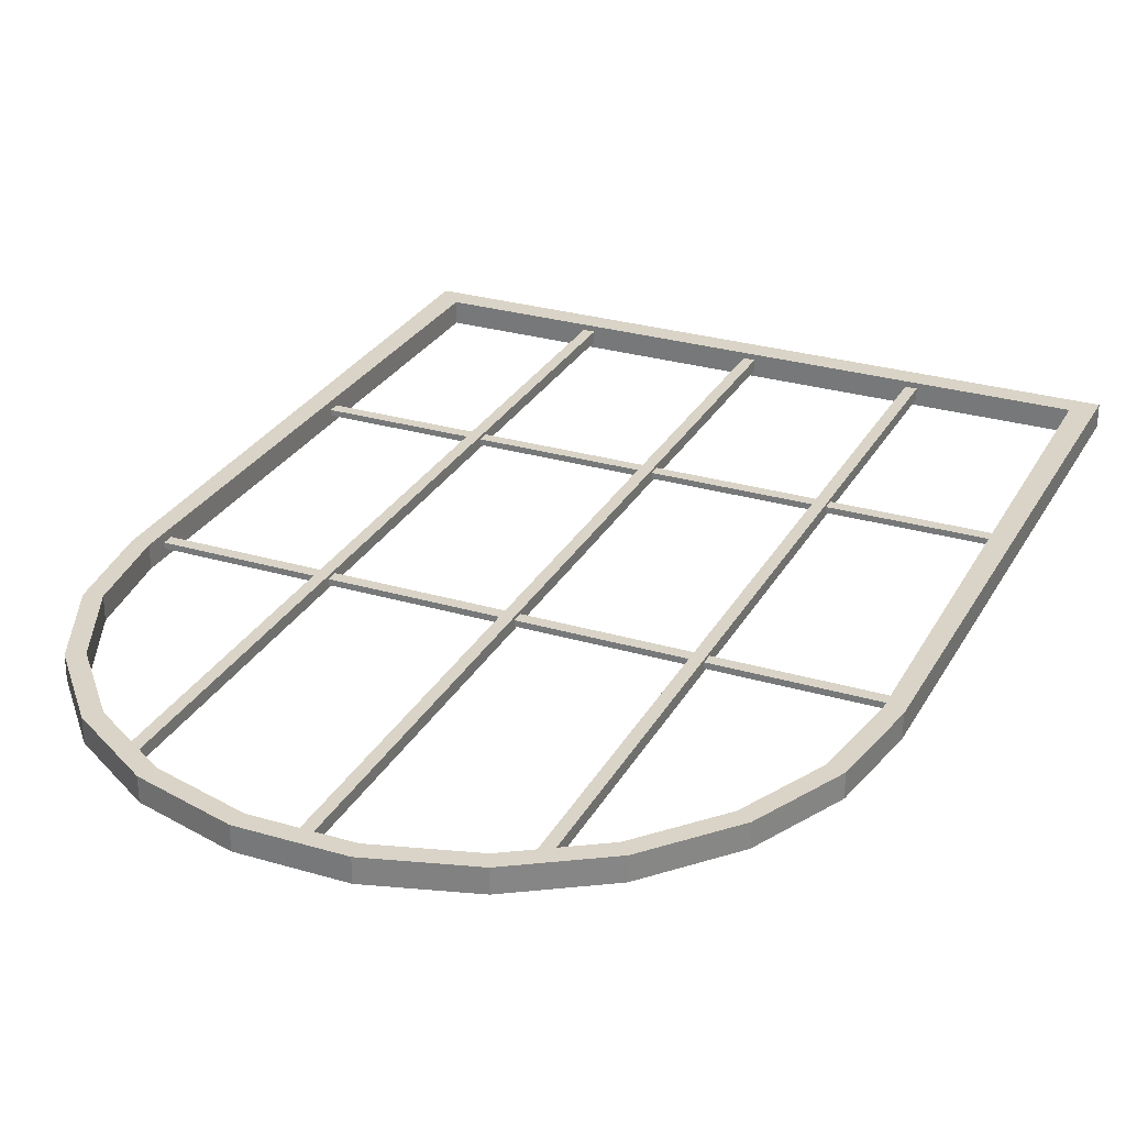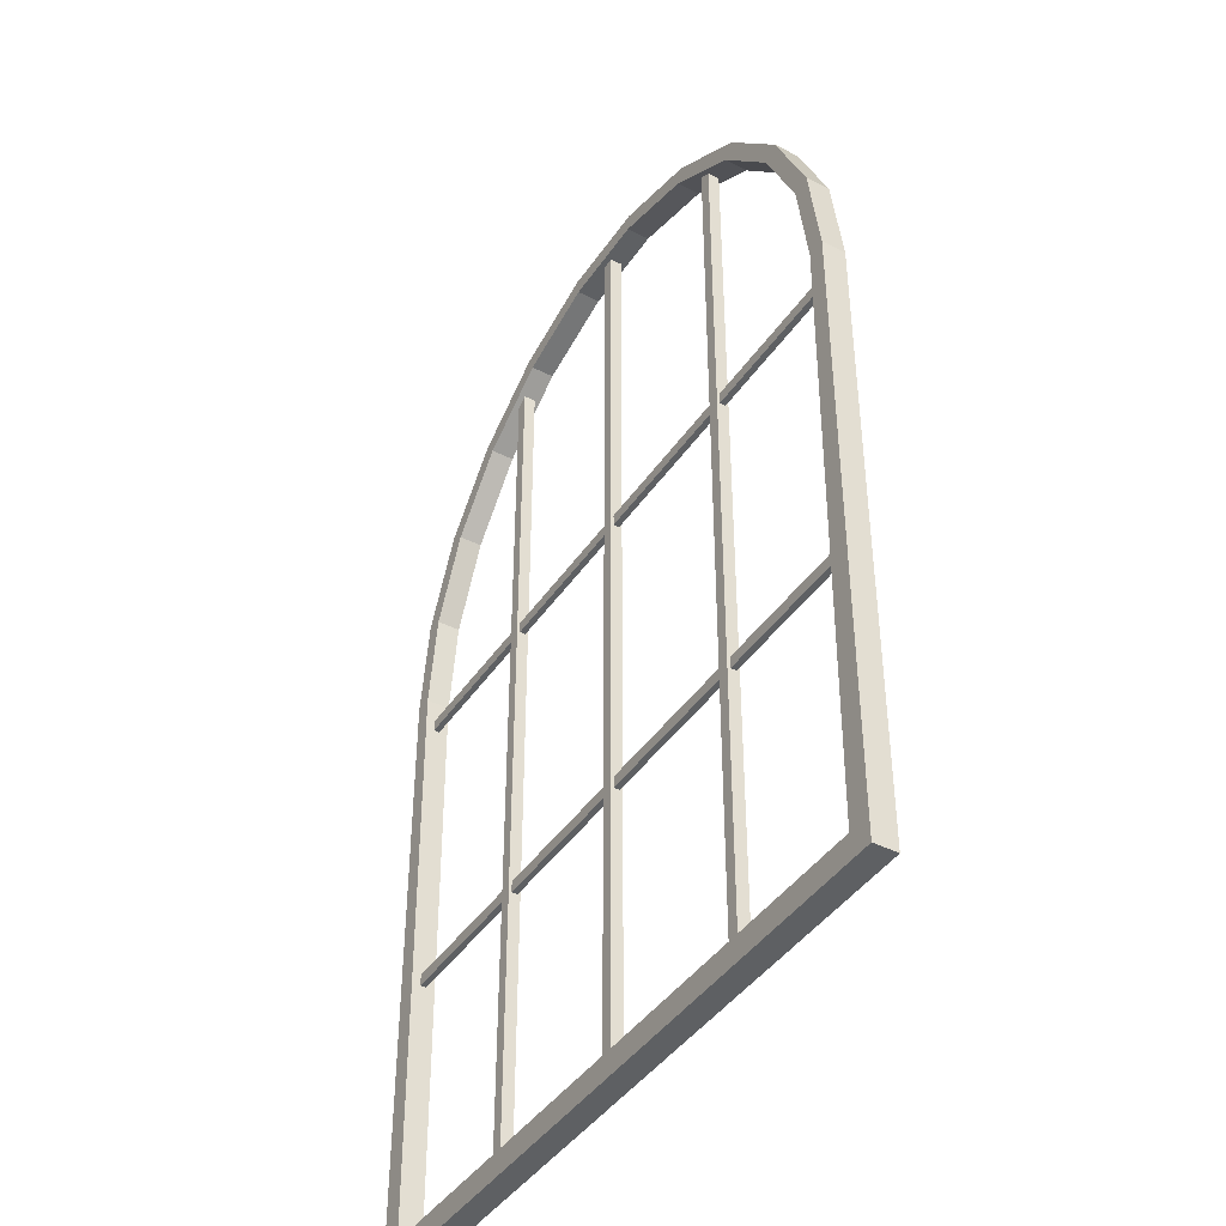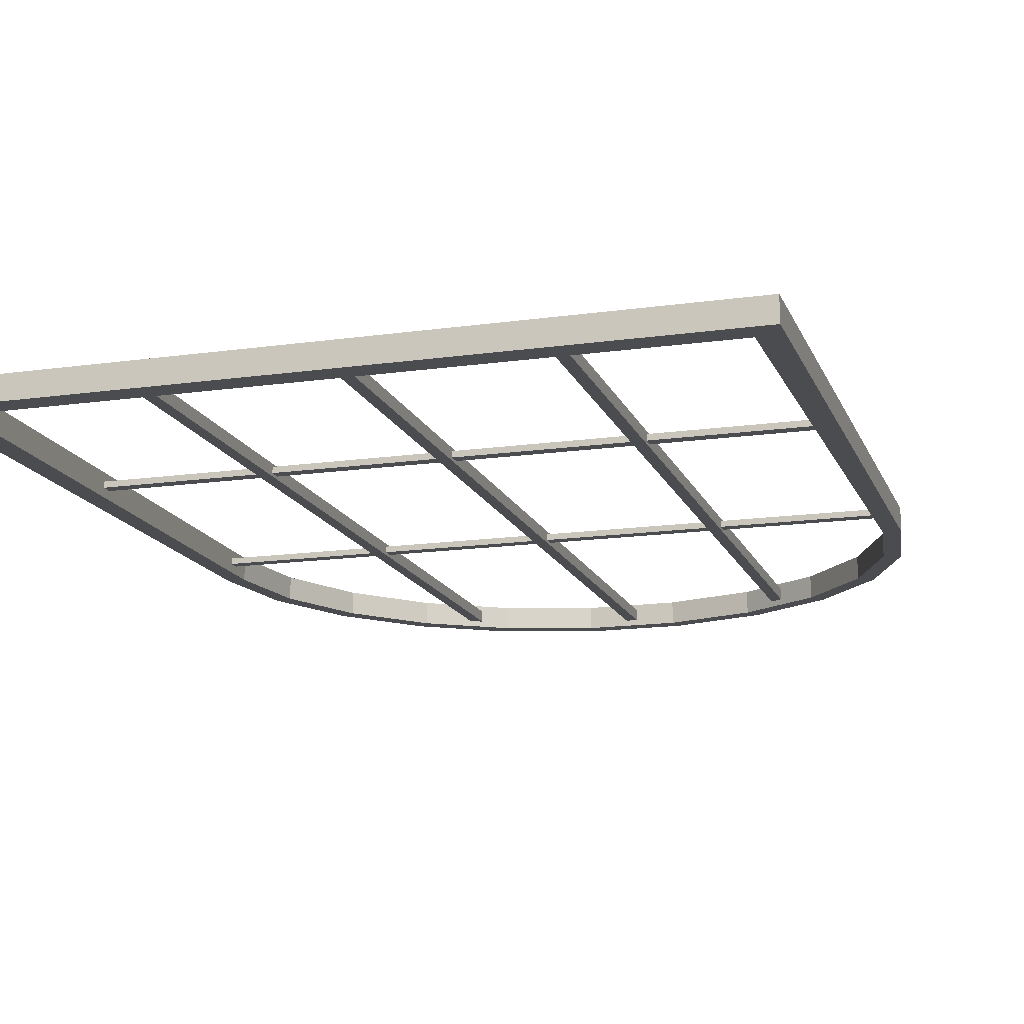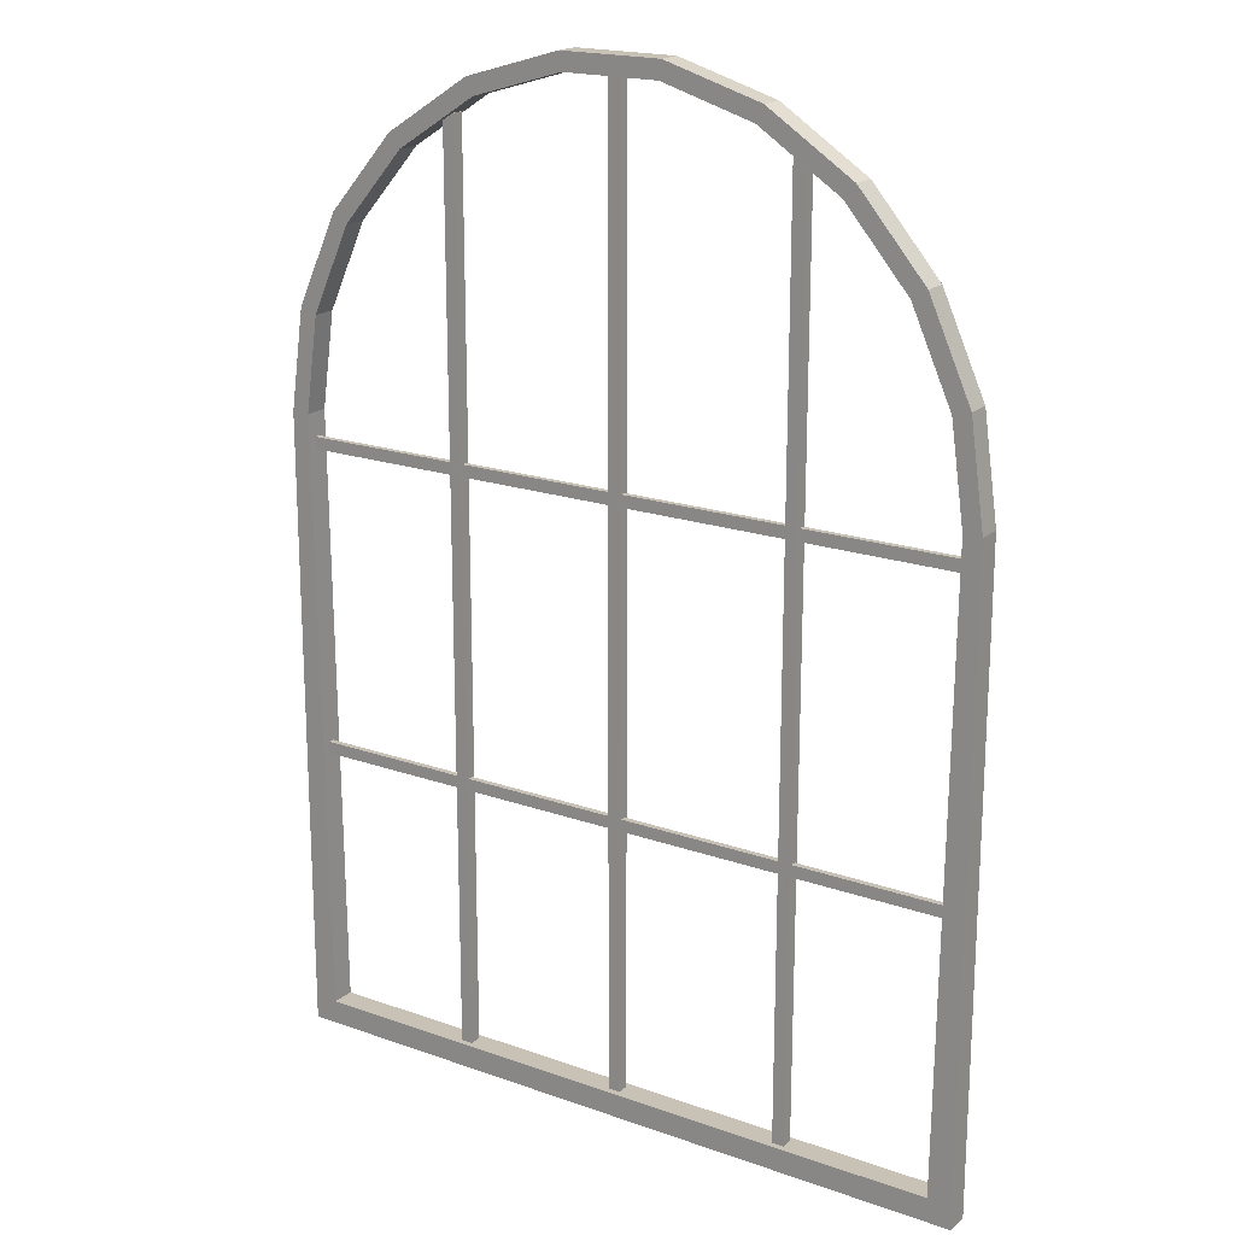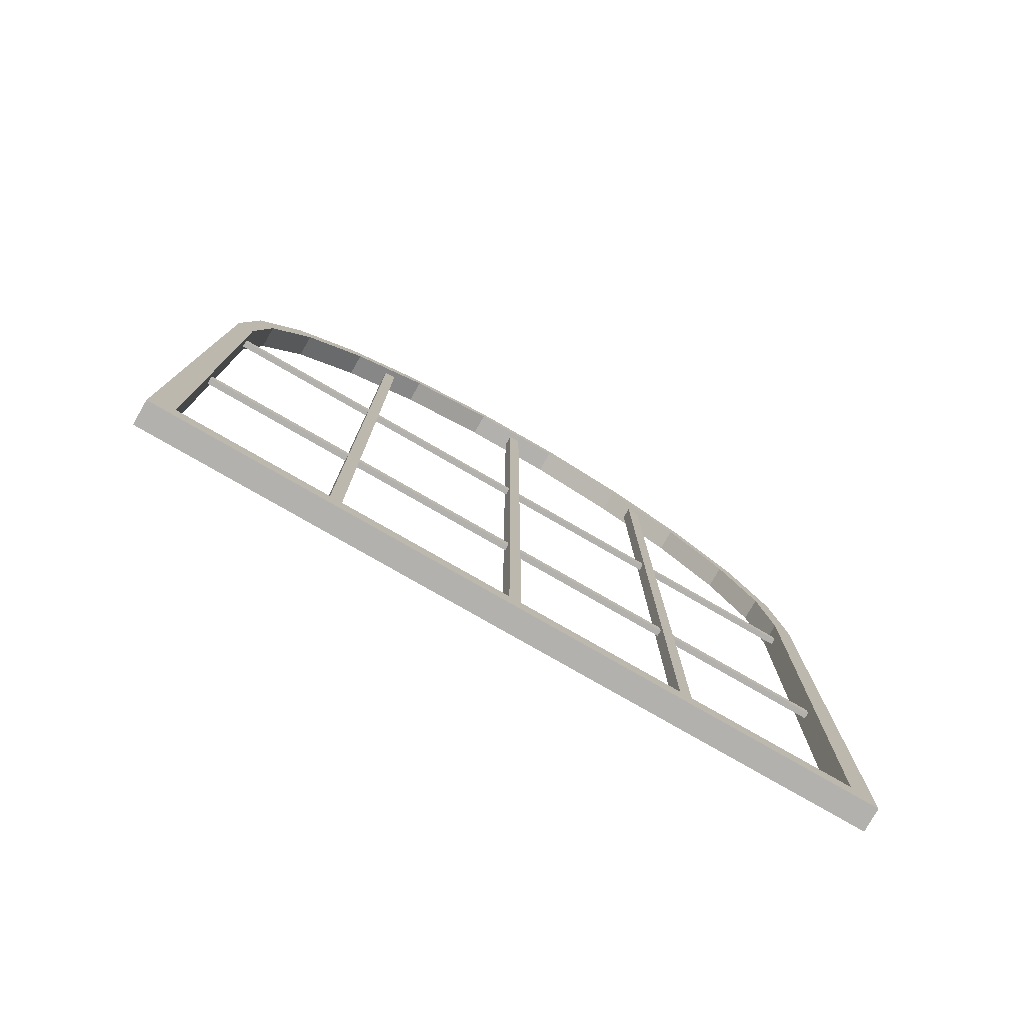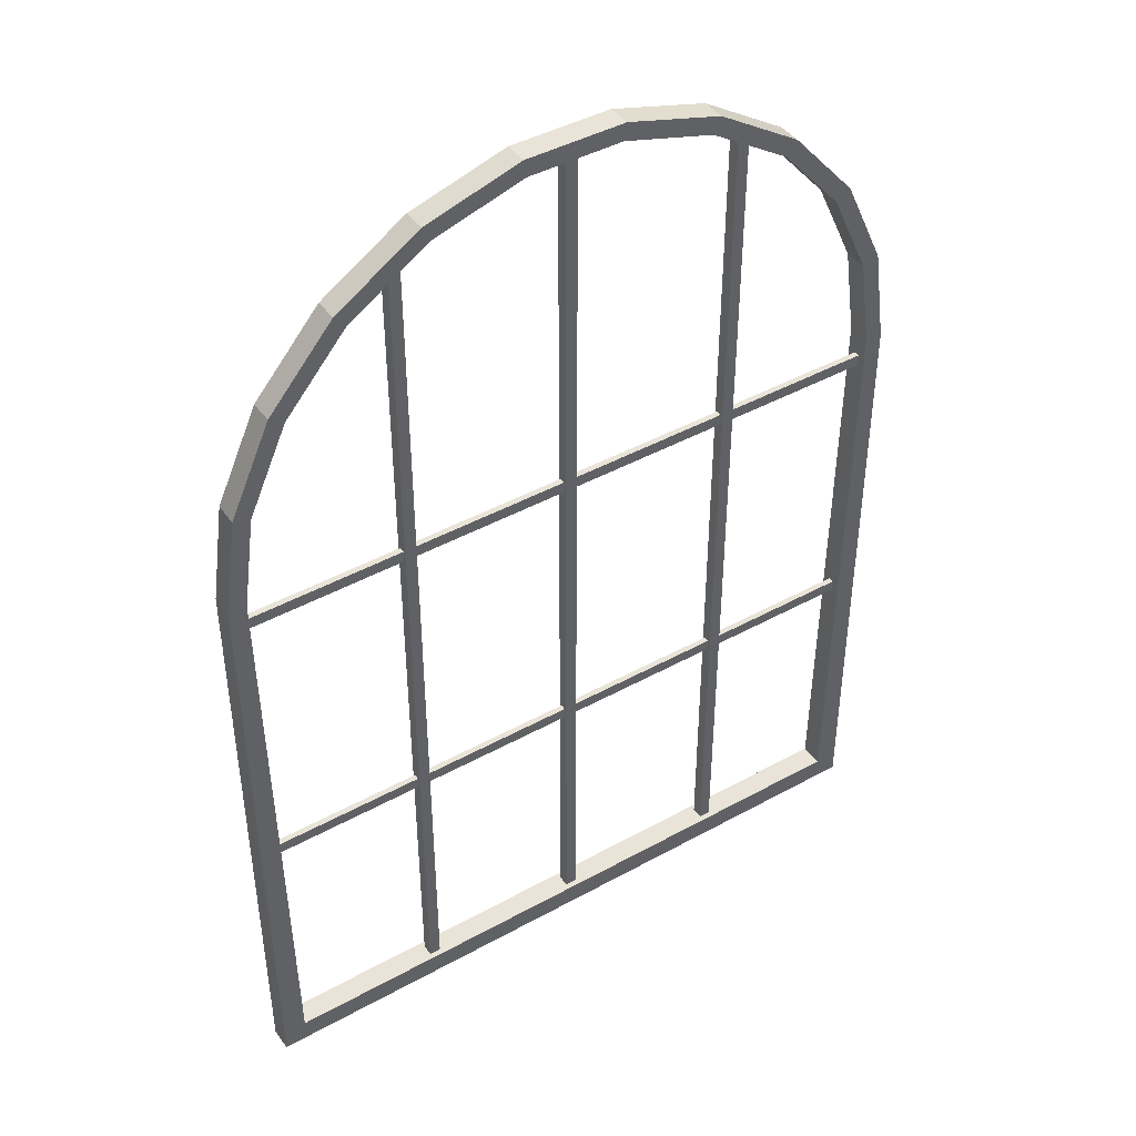
<metadata>
{"format":"obj","ext":"obj","renderer":"f3d","projection":"perspective","resolution":1024,"background":"white","views":[{"elev":28.4,"azim":-156.0,"up":"+Z"},{"elev":-42.2,"azim":58.7,"up":"+Y"},{"elev":-15.2,"azim":16.9,"up":"+Z"},{"elev":19.0,"azim":33.9,"up":"+Y"},{"elev":-79.3,"azim":150.2,"up":"+Y"},{"elev":43.5,"azim":-33.1,"up":"+Y"}]}
</metadata>
<code>
g French Window
v -64.8 8.1 8.2
v -64.68 8.945 8.2
v -64.8 8.1 8.4
v -64.68 8.945 8.4
v -64.53 8.903 8.2
v -64.65 8.1 8.2
v -64.53 8.903 8.4
v -64.65 8.1 8.4
v -64.8 3 8.4
v -64.6 3 8.4
v -64.8 3 8.2
v -64.6 3 8.2
v -64.68 8.945 8.2
v -64.32 9.722 8.2
v -64.68 8.945 8.4
v -64.32 9.722 8.4
v -64.2 9.641 8.2
v -64.53 8.903 8.2
v -64.2 9.641 8.4
v -64.53 8.903 8.4
v -64.32 9.722 8.2
v -63.76 10.37 8.2
v -64.32 9.722 8.4
v -63.76 10.37 8.4
v -63.67 10.25 8.2
v -64.2 9.641 8.2
v -63.67 10.25 8.4
v -64.2 9.641 8.4
v -63.76 10.37 8.2
v -63.05 10.83 8.2
v -63.76 10.37 8.4
v -63.05 10.83 8.4
v -62.98 10.69 8.2
v -63.67 10.25 8.2
v -62.98 10.69 8.4
v -63.67 10.25 8.4
v -63.05 10.83 8.2
v -62.23 11.07 8.2
v -63.05 10.83 8.4
v -62.23 11.07 8.4
v -62.21 10.92 8.2
v -62.98 10.69 8.2
v -62.21 10.92 8.4
v -62.98 10.69 8.4
v -62.23 11.07 8.2
v -61.37 11.07 8.2
v -62.23 11.07 8.4
v -61.37 11.07 8.4
v -61.39 10.92 8.2
v -62.21 10.92 8.2
v -61.39 10.92 8.4
v -62.21 10.92 8.4
v -61.37 11.07 8.2
v -60.55 10.83 8.2
v -61.37 11.07 8.4
v -60.55 10.83 8.4
v -60.62 10.69 8.2
v -61.39 10.92 8.2
v -60.62 10.69 8.4
v -61.39 10.92 8.4
v -60.55 10.83 8.2
v -59.84 10.37 8.2
v -60.55 10.83 8.4
v -59.84 10.37 8.4
v -59.93 10.25 8.2
v -60.62 10.69 8.2
v -59.93 10.25 8.4
v -60.62 10.69 8.4
v -59.84 10.37 8.2
v -59.28 9.722 8.2
v -59.84 10.37 8.4
v -59.28 9.722 8.4
v -59.4 9.641 8.2
v -59.93 10.25 8.2
v -59.4 9.641 8.4
v -59.93 10.25 8.4
v -59.28 9.722 8.2
v -58.92 8.945 8.2
v -59.28 9.722 8.4
v -58.92 8.945 8.4
v -59.07 8.903 8.2
v -59.4 9.641 8.2
v -59.07 8.903 8.4
v -59.4 9.641 8.4
v -58.92 8.945 8.2
v -58.8 8.1 8.2
v -58.92 8.945 8.4
v -58.8 8.1 8.4
v -58.95 8.1 8.2
v -59.07 8.903 8.2
v -58.95 8.1 8.4
v -59.07 8.903 8.4
v -59 2.8 8.4
v -58.8 2.8 8.4
v -59 2.8 8.2
v -58.8 2.8 8.2
v -64.8 8.1 8.4
v -64.68 8.945 8.4
v -64.65 8.1 8.4
v -64.53 8.903 8.4
v -64.68 8.945 8.2
v -64.8 8.1 8.2
v -64.53 8.903 8.2
v -64.65 8.1 8.2
v -64.68 8.945 8.4
v -64.32 9.722 8.4
v -64.53 8.903 8.4
v -64.2 9.641 8.4
v -64.32 9.722 8.2
v -64.68 8.945 8.2
v -64.2 9.641 8.2
v -64.53 8.903 8.2
v -64.32 9.722 8.4
v -63.76 10.37 8.4
v -64.2 9.641 8.4
v -63.67 10.25 8.4
v -63.76 10.37 8.2
v -64.32 9.722 8.2
v -63.67 10.25 8.2
v -64.2 9.641 8.2
v -63.76 10.37 8.4
v -63.05 10.83 8.4
v -63.67 10.25 8.4
v -62.98 10.69 8.4
v -63.05 10.83 8.2
v -63.76 10.37 8.2
v -62.98 10.69 8.2
v -63.67 10.25 8.2
v -63.05 10.83 8.4
v -62.23 11.07 8.4
v -62.98 10.69 8.4
v -62.21 10.92 8.4
v -62.23 11.07 8.2
v -63.05 10.83 8.2
v -62.21 10.92 8.2
v -62.98 10.69 8.2
v -62.23 11.07 8.4
v -61.37 11.07 8.4
v -62.21 10.92 8.4
v -61.39 10.92 8.4
v -61.37 11.07 8.2
v -62.23 11.07 8.2
v -61.39 10.92 8.2
v -62.21 10.92 8.2
v -61.37 11.07 8.4
v -60.55 10.83 8.4
v -61.39 10.92 8.4
v -60.62 10.69 8.4
v -60.55 10.83 8.2
v -61.37 11.07 8.2
v -60.62 10.69 8.2
v -61.39 10.92 8.2
v -60.55 10.83 8.4
v -59.84 10.37 8.4
v -60.62 10.69 8.4
v -59.93 10.25 8.4
v -59.84 10.37 8.2
v -60.55 10.83 8.2
v -59.93 10.25 8.2
v -60.62 10.69 8.2
v -59.84 10.37 8.4
v -59.28 9.722 8.4
v -59.93 10.25 8.4
v -59.4 9.641 8.4
v -59.28 9.722 8.2
v -59.84 10.37 8.2
v -59.4 9.641 8.2
v -59.93 10.25 8.2
v -59.28 9.722 8.4
v -58.92 8.945 8.4
v -59.4 9.641 8.4
v -59.07 8.903 8.4
v -58.92 8.945 8.2
v -59.28 9.722 8.2
v -59.07 8.903 8.2
v -59.4 9.641 8.2
v -58.92 8.945 8.4
v -58.8 8.1 8.4
v -59.07 8.903 8.4
v -58.95 8.1 8.4
v -58.8 8.1 8.2
v -58.92 8.945 8.2
v -58.95 8.1 8.2
v -59.07 8.903 8.2
v -64.8 8.1 8.4
v -64.65 8.1 8.4
v -64.8 3 8.4
v -64.6 3 8.4
v -64.8 8.1 8.2
v -64.8 8.1 8.4
v -64.8 3 8.2
v -64.8 3 8.4
v -64.65 8.1 8.4
v -64.65 8.1 8.2
v -64.6 3 8.4
v -64.6 3 8.2
v -64.65 8.1 8.2
v -64.8 8.1 8.2
v -64.6 3 8.2
v -64.8 3 8.2
v -58.95 8.1 8.4
v -58.8 8.1 8.4
v -59 3 8.4
v -58.8 3 8.4
v -58.95 8.1 8.2
v -58.95 8.1 8.4
v -59 3 8.2
v -59 3 8.4
v -58.8 8.1 8.4
v -58.8 8.1 8.2
v -58.8 3 8.4
v -58.8 3 8.2
v -58.8 8.1 8.2
v -58.95 8.1 8.2
v -58.8 3 8.2
v -59 3 8.2
v -59 3 8.4
v -58.8 3 8.4
v -59 2.8 8.4
v -58.8 2.8 8.4
v -64.8 3 8.2
v -64.8 3 8.4
v -64.8 2.8 8.2
v -64.8 2.8 8.4
v -58.8 3 8.4
v -58.8 3 8.2
v -58.8 2.8 8.4
v -58.8 2.8 8.2
v -58.8 3 8.2
v -59 3 8.2
v -58.8 2.8 8.2
v -59 2.8 8.2
v -59 3 8.2
v -59 3 8.4
v -64.8 3 8.2
v -64.8 3 8.4
v -59 2.8 8.2
v -59 3 8.2
v -64.8 2.8 8.2
v -64.8 3 8.2
v -59 3 8.4
v -59 2.8 8.4
v -64.8 3 8.4
v -64.8 2.8 8.4
v -59 2.8 8.4
v -59 2.8 8.2
v -64.8 2.8 8.4
v -64.8 2.8 8.2
v -64.75 5.325 8.325
v -64.75 5.325 8.275
v -58.85 5.325 8.325
v -58.85 5.325 8.275
v -64.75 5.325 8.275
v -64.75 5.225 8.275
v -58.85 5.325 8.275
v -58.85 5.225 8.275
v -64.75 5.225 8.275
v -64.75 5.225 8.325
v -58.85 5.225 8.275
v -58.85 5.225 8.325
v -64.75 5.225 8.325
v -64.75 5.325 8.325
v -58.85 5.225 8.325
v -58.85 5.325 8.325
v -58.85 5.325 8.325
v -58.85 5.325 8.275
v -58.85 5.225 8.325
v -58.85 5.225 8.275
v -64.75 5.225 8.325
v -64.75 5.225 8.275
v -64.75 5.325 8.325
v -64.75 5.325 8.275
v -63.2 3 8.35
v -63.3 3 8.35
v -63.2 10.55 8.35
v -63.3 10.55 8.35
v -63.3 3 8.35
v -63.3 3 8.25
v -63.3 10.55 8.35
v -63.3 10.55 8.25
v -63.3 3 8.25
v -63.2 3 8.25
v -63.3 10.55 8.25
v -63.2 10.55 8.25
v -63.2 3 8.25
v -63.2 3 8.35
v -63.2 10.55 8.25
v -63.2 10.55 8.35
v -63.2 10.55 8.35
v -63.3 10.55 8.35
v -63.2 10.55 8.25
v -63.3 10.55 8.25
v -63.2 3 8.25
v -63.3 3 8.25
v -63.2 3 8.35
v -63.3 3 8.35
v -61.75 3 8.35
v -61.85 3 8.35
v -61.75 10.95 8.35
v -61.85 10.95 8.35
v -61.85 3 8.35
v -61.85 3 8.25
v -61.85 10.95 8.35
v -61.85 10.95 8.25
v -61.85 3 8.25
v -61.75 3 8.25
v -61.85 10.95 8.25
v -61.75 10.95 8.25
v -61.75 3 8.25
v -61.75 3 8.35
v -61.75 10.95 8.25
v -61.75 10.95 8.35
v -61.75 10.95 8.35
v -61.85 10.95 8.35
v -61.75 10.95 8.25
v -61.85 10.95 8.25
v -61.75 3 8.25
v -61.85 3 8.25
v -61.75 3 8.35
v -61.85 3 8.35
v -64.75 7.9 8.325
v -64.75 7.9 8.275
v -58.85 7.9 8.325
v -58.85 7.9 8.275
v -64.75 7.9 8.275
v -64.75 7.8 8.275
v -58.85 7.9 8.275
v -58.85 7.8 8.275
v -64.75 7.8 8.275
v -64.75 7.8 8.325
v -58.85 7.8 8.275
v -58.85 7.8 8.325
v -64.75 7.8 8.325
v -64.75 7.9 8.325
v -58.85 7.8 8.325
v -58.85 7.9 8.325
v -58.85 7.9 8.325
v -58.85 7.9 8.275
v -58.85 7.8 8.325
v -58.85 7.8 8.275
v -64.75 7.8 8.325
v -64.75 7.8 8.275
v -64.75 7.9 8.325
v -64.75 7.9 8.275
v -60.25 3 8.35
v -60.35 3 8.35
v -60.25 10.6 8.35
v -60.35 10.6 8.35
v -60.35 3 8.35
v -60.35 3 8.25
v -60.35 10.6 8.35
v -60.35 10.6 8.25
v -60.35 3 8.25
v -60.25 3 8.25
v -60.35 10.6 8.25
v -60.25 10.6 8.25
v -60.25 3 8.25
v -60.25 3 8.35
v -60.25 10.6 8.25
v -60.25 10.6 8.35
v -60.25 10.6 8.35
v -60.35 10.6 8.35
v -60.25 10.6 8.25
v -60.35 10.6 8.25
v -60.25 3 8.25
v -60.35 3 8.25
v -60.25 3 8.35
v -60.35 3 8.35
f 2 1 3
f 4 2 3
f 6 5 7
f 8 6 7
f 10 9 11
f 12 10 11
f 14 13 15
f 16 14 15
f 18 17 19
f 20 18 19
f 22 21 23
f 24 22 23
f 26 25 27
f 28 26 27
f 30 29 31
f 32 30 31
f 34 33 35
f 36 34 35
f 38 37 39
f 40 38 39
f 42 41 43
f 44 42 43
f 46 45 47
f 48 46 47
f 50 49 51
f 52 50 51
f 54 53 55
f 56 54 55
f 58 57 59
f 60 58 59
f 62 61 63
f 64 62 63
f 66 65 67
f 68 66 67
f 70 69 71
f 72 70 71
f 74 73 75
f 76 74 75
f 78 77 79
f 80 78 79
f 82 81 83
f 84 82 83
f 86 85 87
f 88 86 87
f 90 89 91
f 92 90 91
f 94 93 95
f 96 94 95
f 98 97 99
f 100 98 99
f 102 101 103
f 104 102 103
f 106 105 107
f 108 106 107
f 110 109 111
f 112 110 111
f 114 113 115
f 116 114 115
f 118 117 119
f 120 118 119
f 122 121 123
f 124 122 123
f 126 125 127
f 128 126 127
f 130 129 131
f 132 130 131
f 134 133 135
f 136 134 135
f 138 137 139
f 140 138 139
f 142 141 143
f 144 142 143
f 146 145 147
f 148 146 147
f 150 149 151
f 152 150 151
f 154 153 155
f 156 154 155
f 158 157 159
f 160 158 159
f 162 161 163
f 164 162 163
f 166 165 167
f 168 166 167
f 170 169 171
f 172 170 171
f 174 173 175
f 176 174 175
f 178 177 179
f 180 178 179
f 182 181 183
f 184 182 183
f 186 185 187
f 188 186 187
f 190 189 191
f 192 190 191
f 194 193 195
f 196 194 195
f 198 197 199
f 200 198 199
f 202 201 203
f 204 202 203
f 206 205 207
f 208 206 207
f 210 209 211
f 212 210 211
f 214 213 215
f 216 214 215
f 218 217 219
f 220 218 219
f 222 221 223
f 224 222 223
f 226 225 227
f 228 226 227
f 230 229 231
f 232 230 231
f 234 233 235
f 236 234 235
f 238 237 239
f 240 238 239
f 242 241 243
f 244 242 243
f 246 245 247
f 248 246 247
f 250 249 251
f 252 250 251
f 254 253 255
f 256 254 255
f 258 257 259
f 260 258 259
f 262 261 263
f 264 262 263
f 266 265 267
f 268 266 267
f 270 269 271
f 272 270 271
f 274 273 275
f 276 274 275
f 278 277 279
f 280 278 279
f 282 281 283
f 284 282 283
f 286 285 287
f 288 286 287
f 290 289 291
f 292 290 291
f 294 293 295
f 296 294 295
f 298 297 299
f 300 298 299
f 302 301 303
f 304 302 303
f 306 305 307
f 308 306 307
f 310 309 311
f 312 310 311
f 314 313 315
f 316 314 315
f 318 317 319
f 320 318 319
f 322 321 323
f 324 322 323
f 326 325 327
f 328 326 327
f 330 329 331
f 332 330 331
f 334 333 335
f 336 334 335
f 338 337 339
f 340 338 339
f 342 341 343
f 344 342 343
f 346 345 347
f 348 346 347
f 350 349 351
f 352 350 351
f 354 353 355
f 356 354 355
f 358 357 359
f 360 358 359
f 362 361 363
f 364 362 363
f 366 365 367
f 368 366 367

</code>
